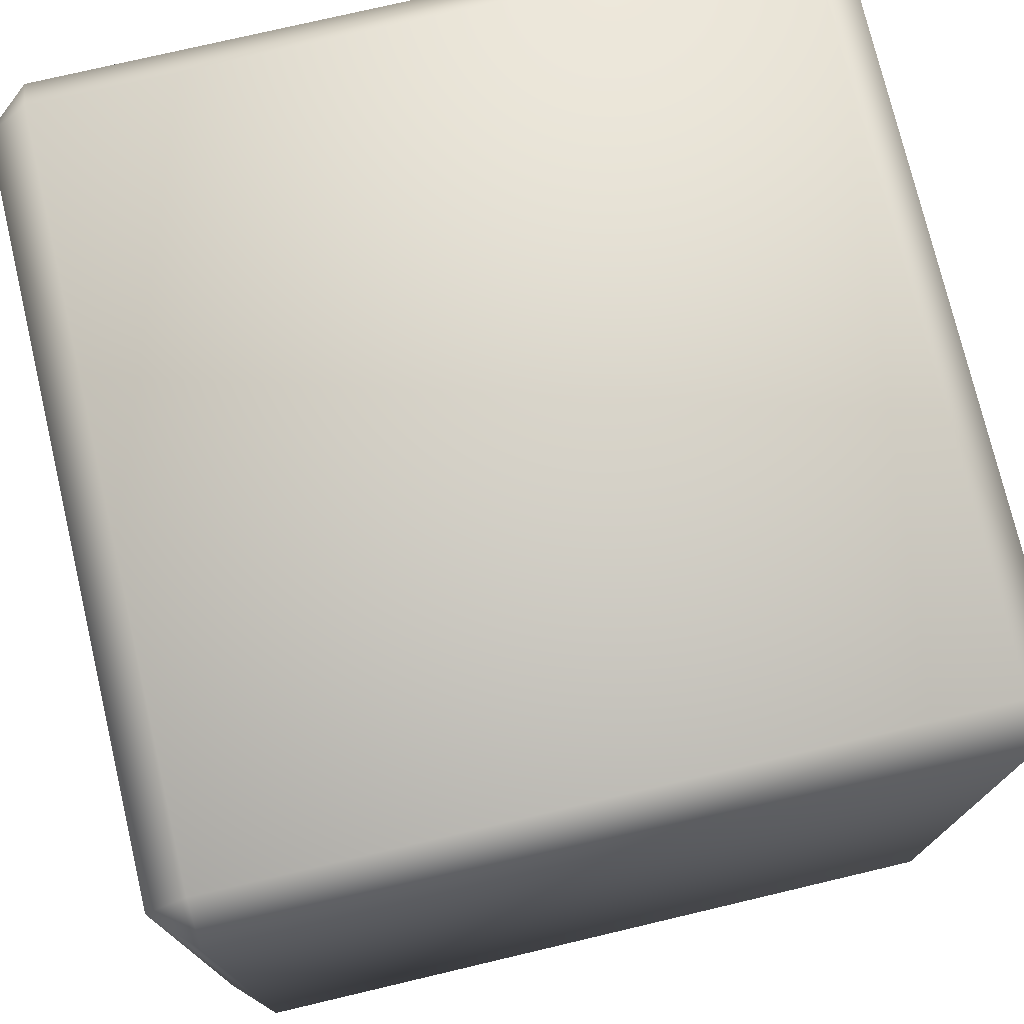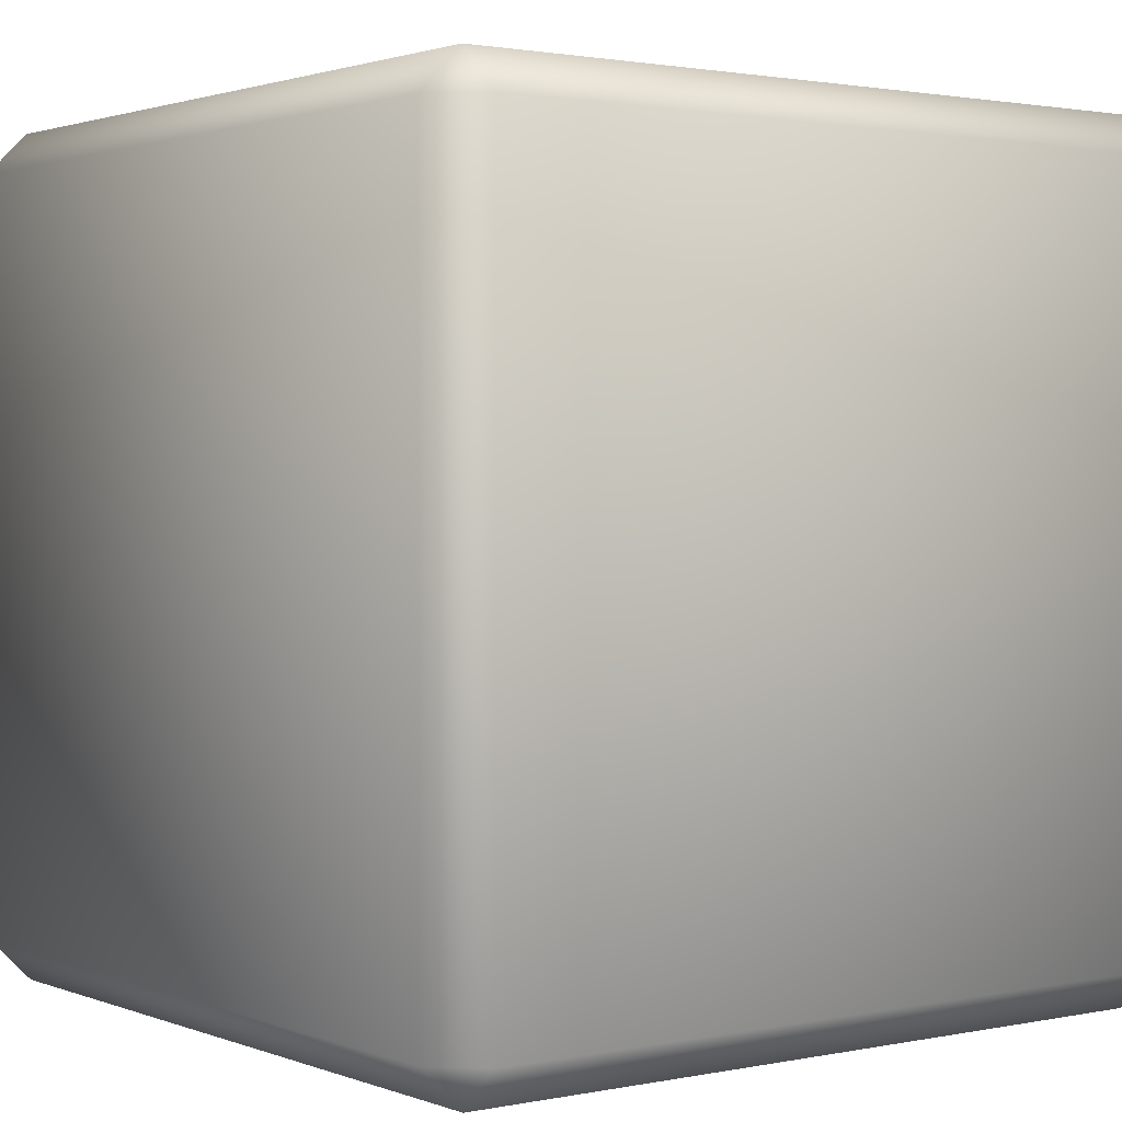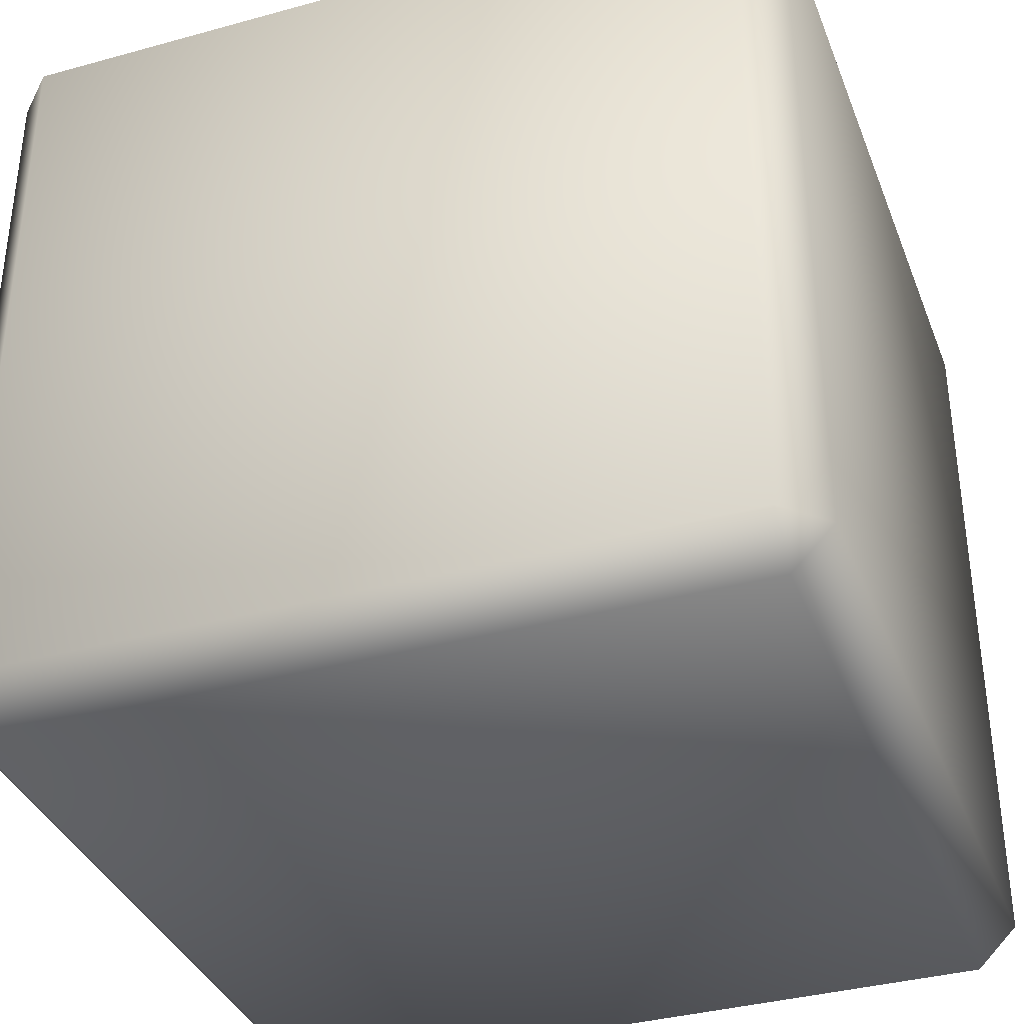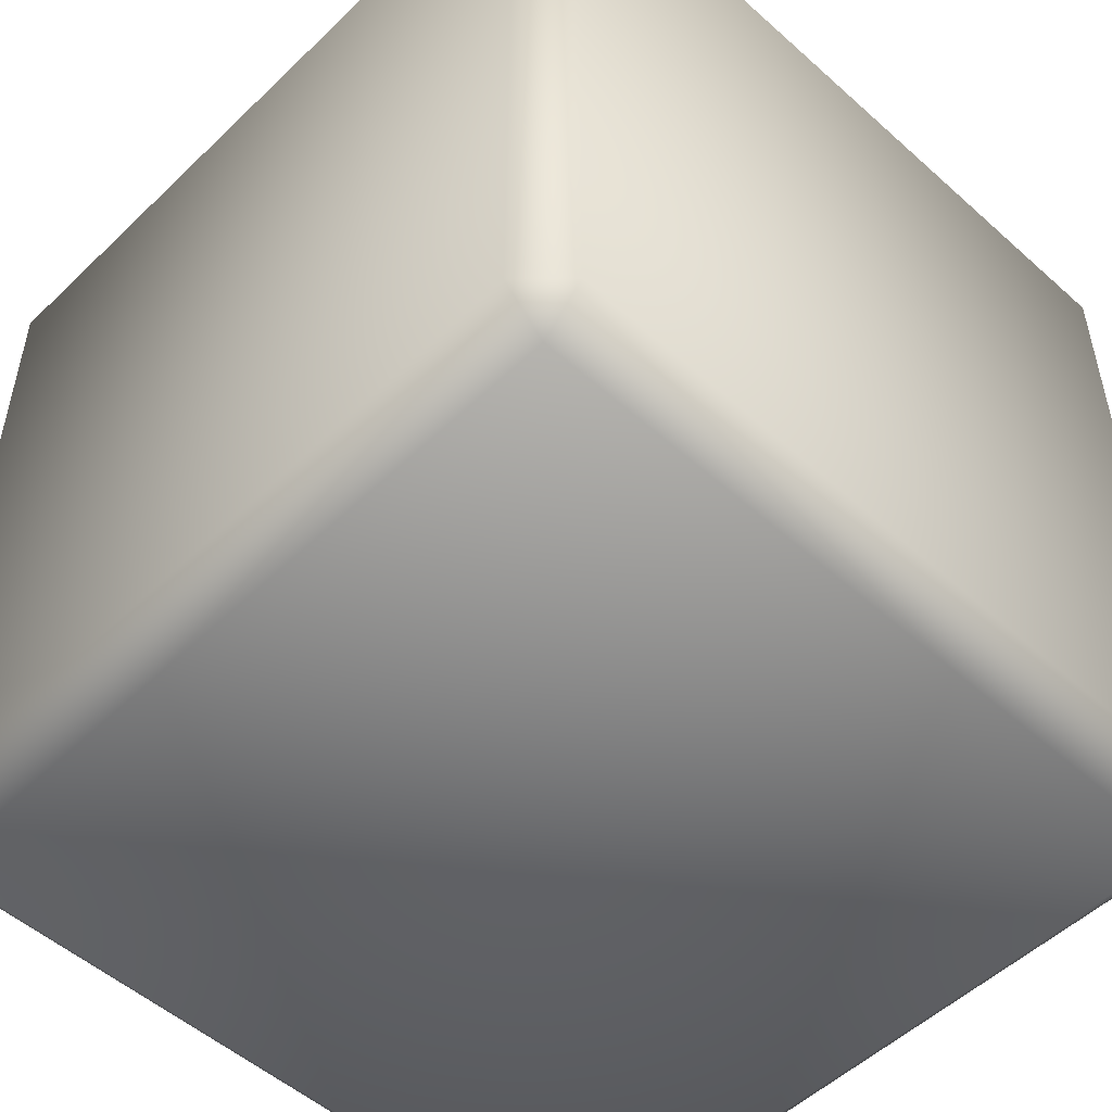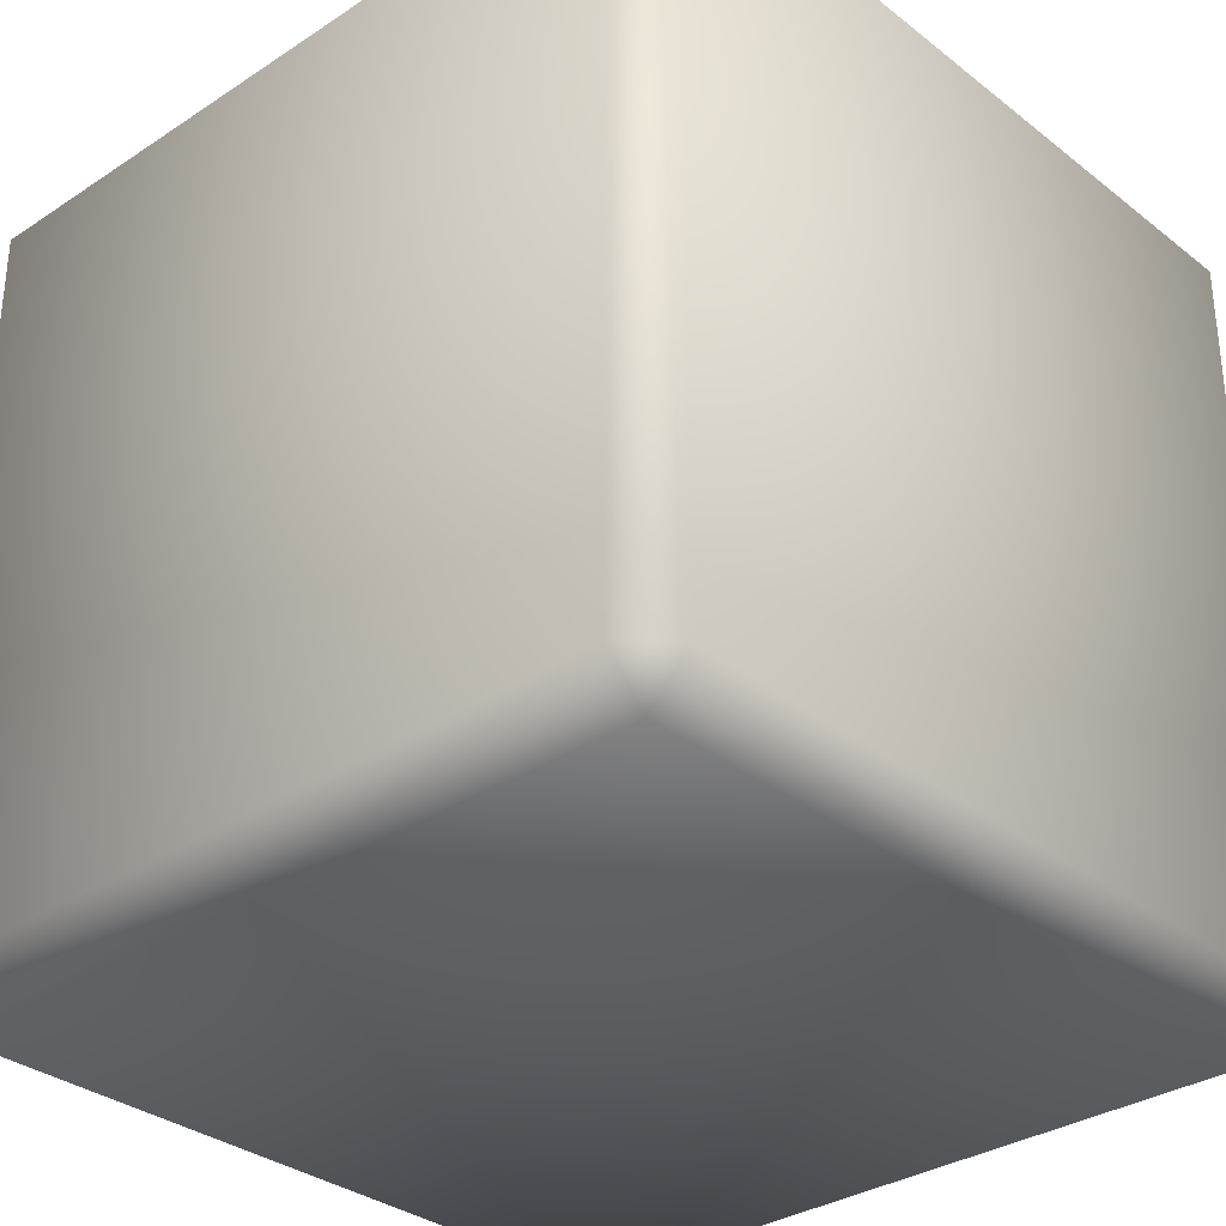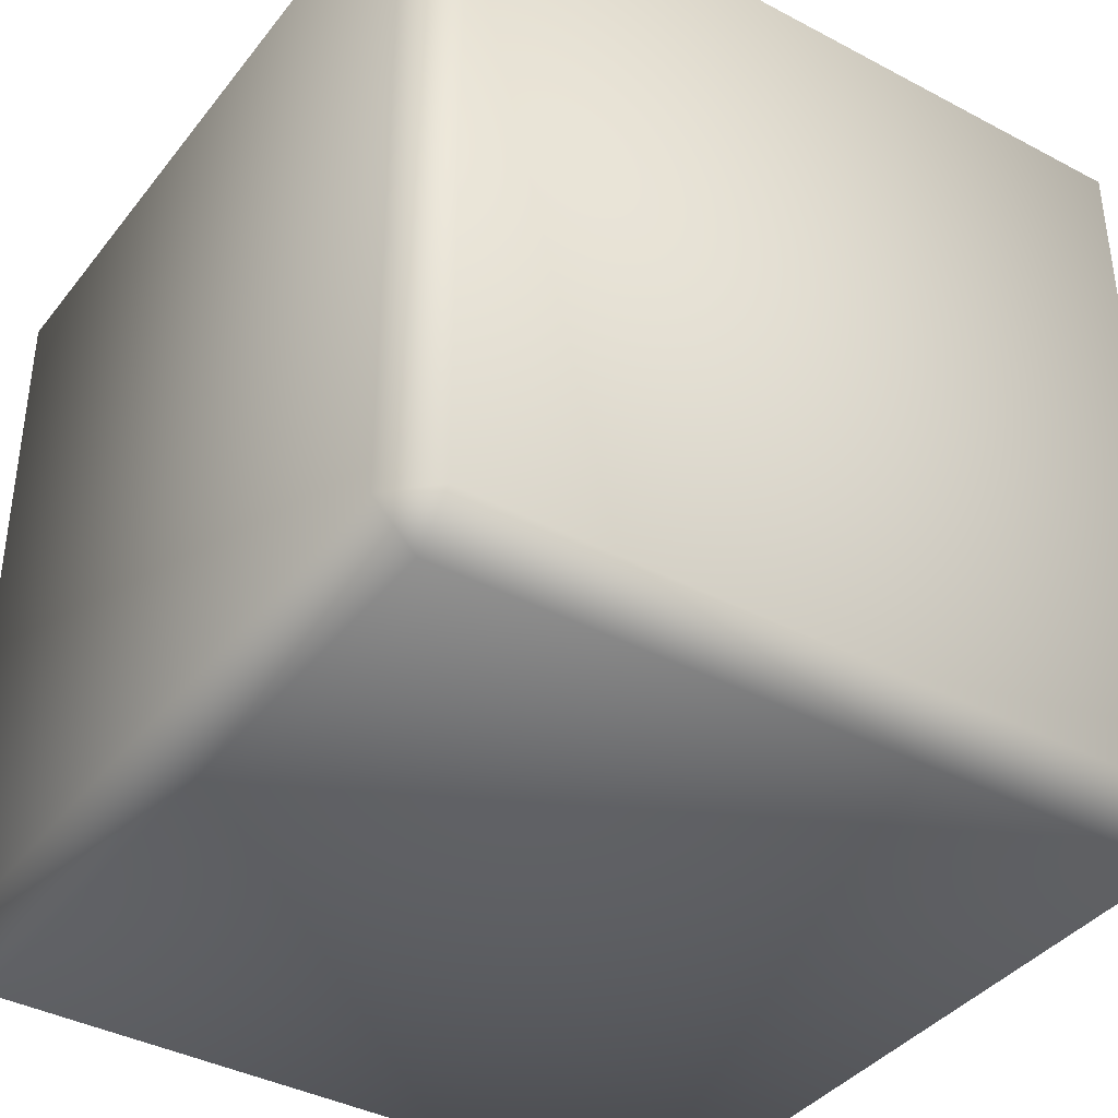
<metadata>
{"format":"obj","ext":"obj","renderer":"f3d","projection":"perspective","resolution":1024,"background":"white","views":[{"elev":75.2,"azim":-13.3,"up":"+Y"},{"elev":1.7,"azim":-36.7,"up":"+Y"},{"elev":-36.4,"azim":-70.2,"up":"+Y"},{"elev":-51.7,"azim":46.0,"up":"+Y"},{"elev":-32.2,"azim":-137.4,"up":"+Z"},{"elev":-38.8,"azim":146.3,"up":"+Z"}]}
</metadata>
<code>
o eBox_meshBox
v 0.675 -0.675 -0.75
v 0.75 -0.675 -0.675
v 0.675 -0.75 -0.675
v 0.675 -0.75 0.675
v 0.75 -0.675 0.675
v 0.675 -0.675 0.75
v -0.675 -0.75 0.675
v -0.675 -0.675 0.75
v -0.75 -0.675 0.675
v -0.75 -0.675 -0.675
v -0.675 -0.675 -0.75
v -0.675 -0.75 -0.675
v 0.75 0.675 -0.675
v 0.675 0.675 -0.75
v 0.675 0.75 -0.675
v 0.675 0.75 0.675
v 0.675 0.675 0.75
v 0.75 0.675 0.675
v -0.675 0.75 0.675
v -0.75 0.675 0.675
v -0.675 0.675 0.75
v -0.675 0.675 -0.75
v -0.75 0.675 -0.675
v -0.675 0.75 -0.675
f 5 2 13
f 5 4 3
f 3 12 11
f 14 13 2
f 1 2 3
f 4 5 6
f 7 8 9
f 10 11 12
f 13 14 15
f 16 17 18
f 19 20 21
f 22 23 24
f 8 7 4
f 18 17 6
f 9 10 12
f 21 20 9
f 10 23 22
f 16 18 13
f 22 24 15
f 16 19 21
f 24 23 20
f 3 4 7
f 22 14 1
f 17 21 8
f 9 20 23
f 24 19 16
f 18 5 13
f 2 5 3
f 1 3 11
f 1 14 2
f 6 8 4
f 5 18 6
f 7 9 12
f 8 21 9
f 11 10 22
f 15 16 13
f 14 22 15
f 17 16 21
f 19 24 20
f 12 3 7
f 11 22 1
f 6 17 8
f 10 9 23
f 15 24 16

</code>
